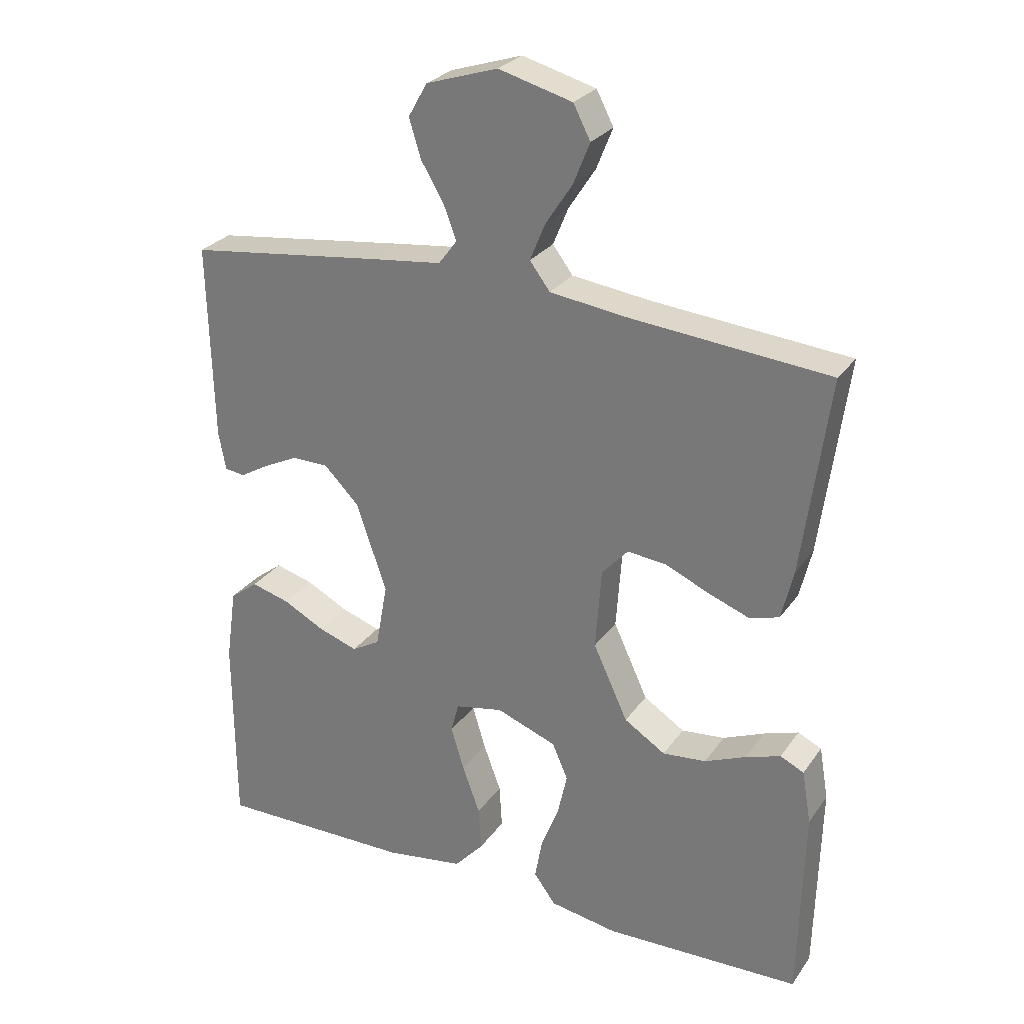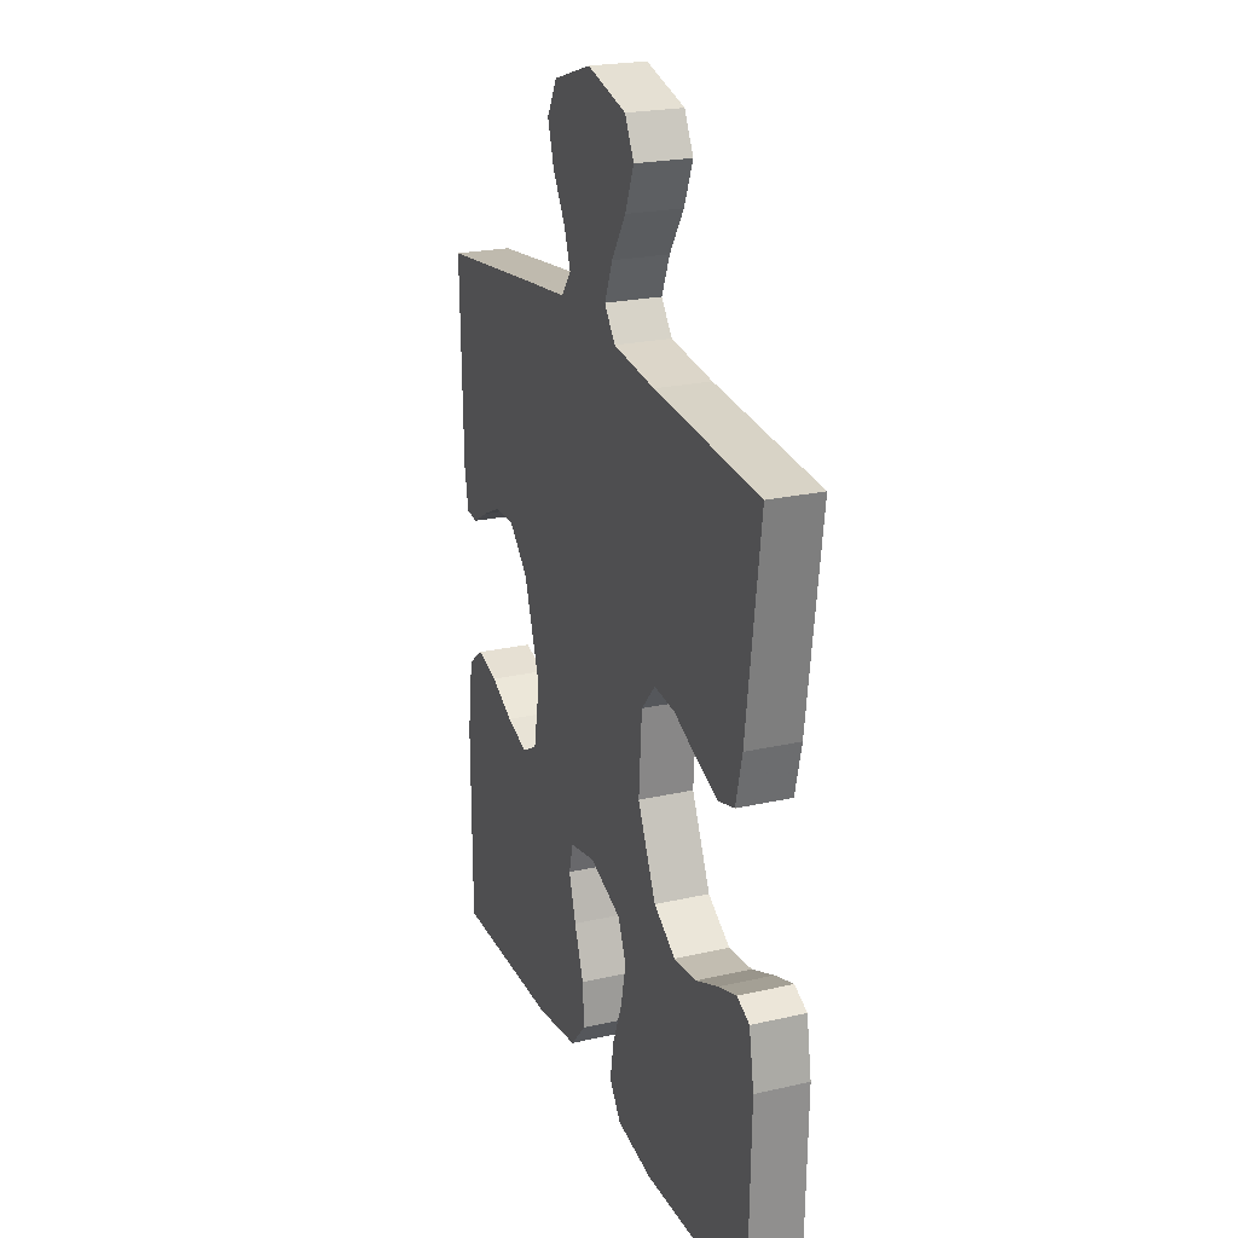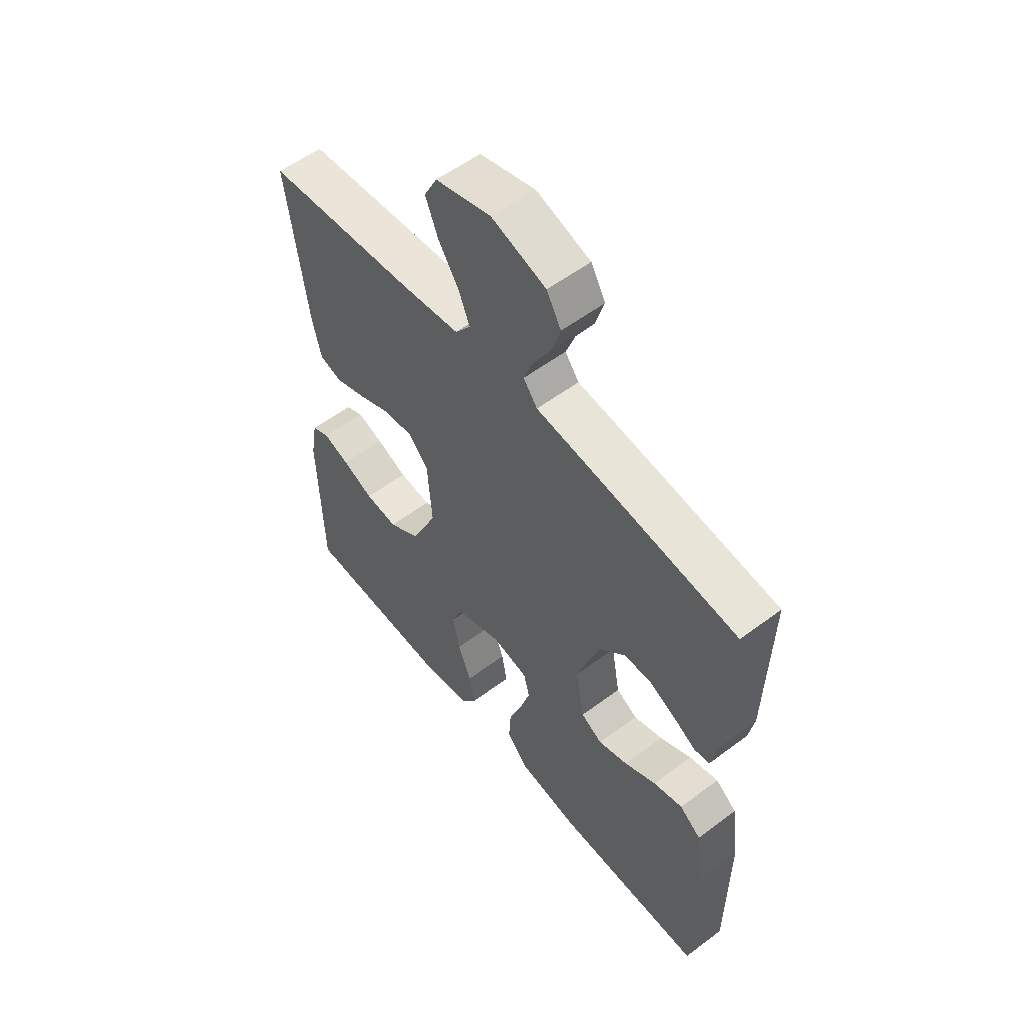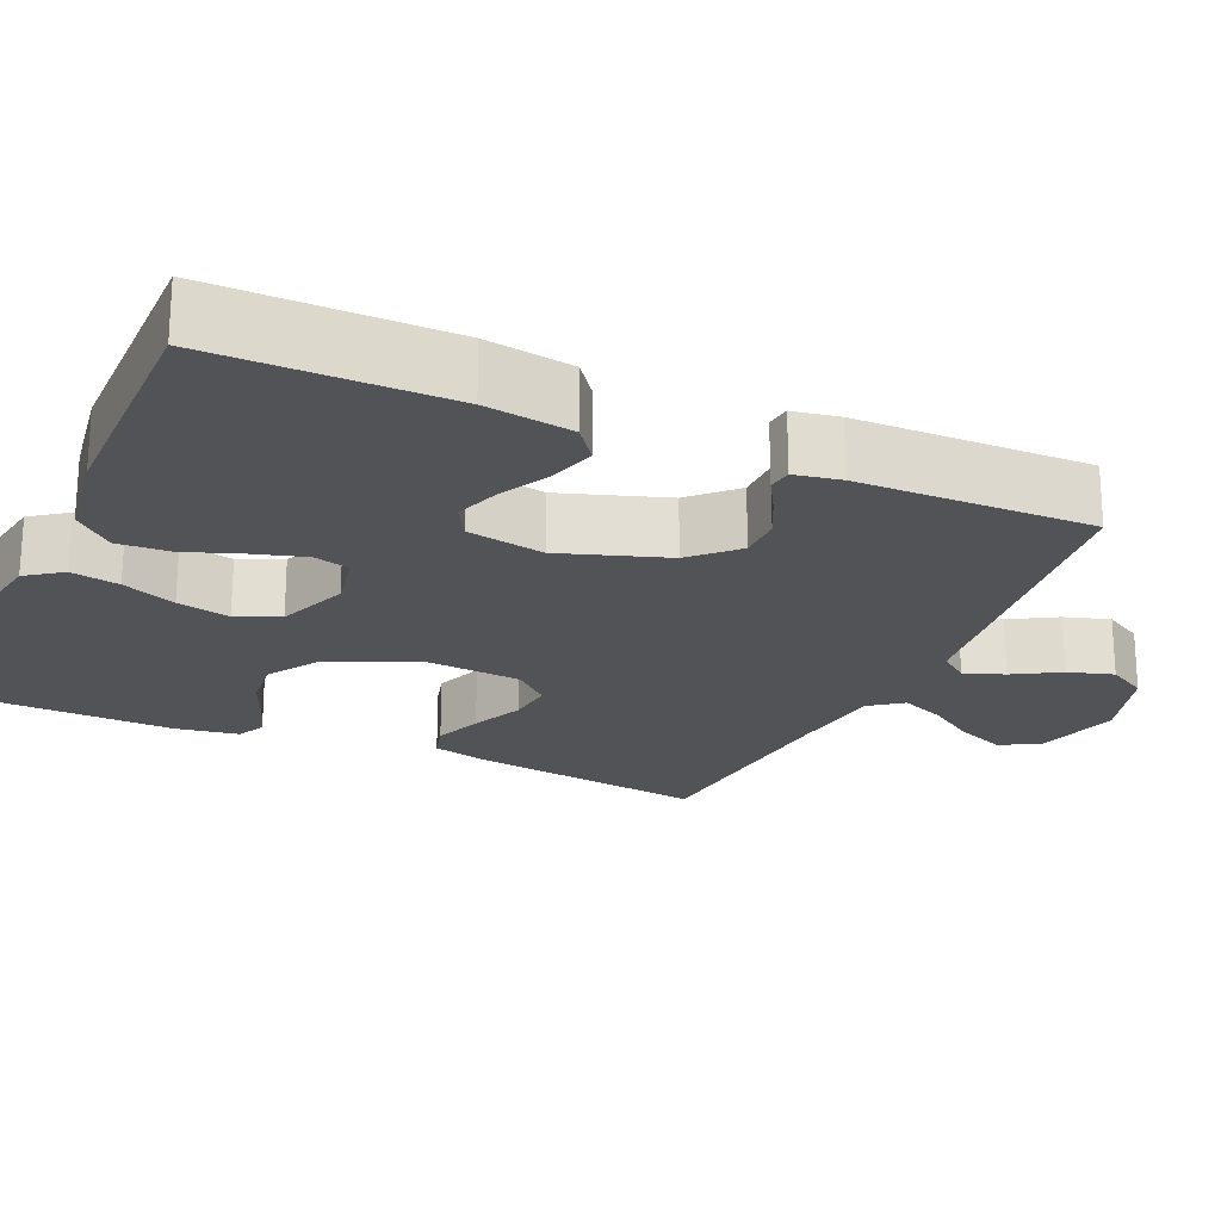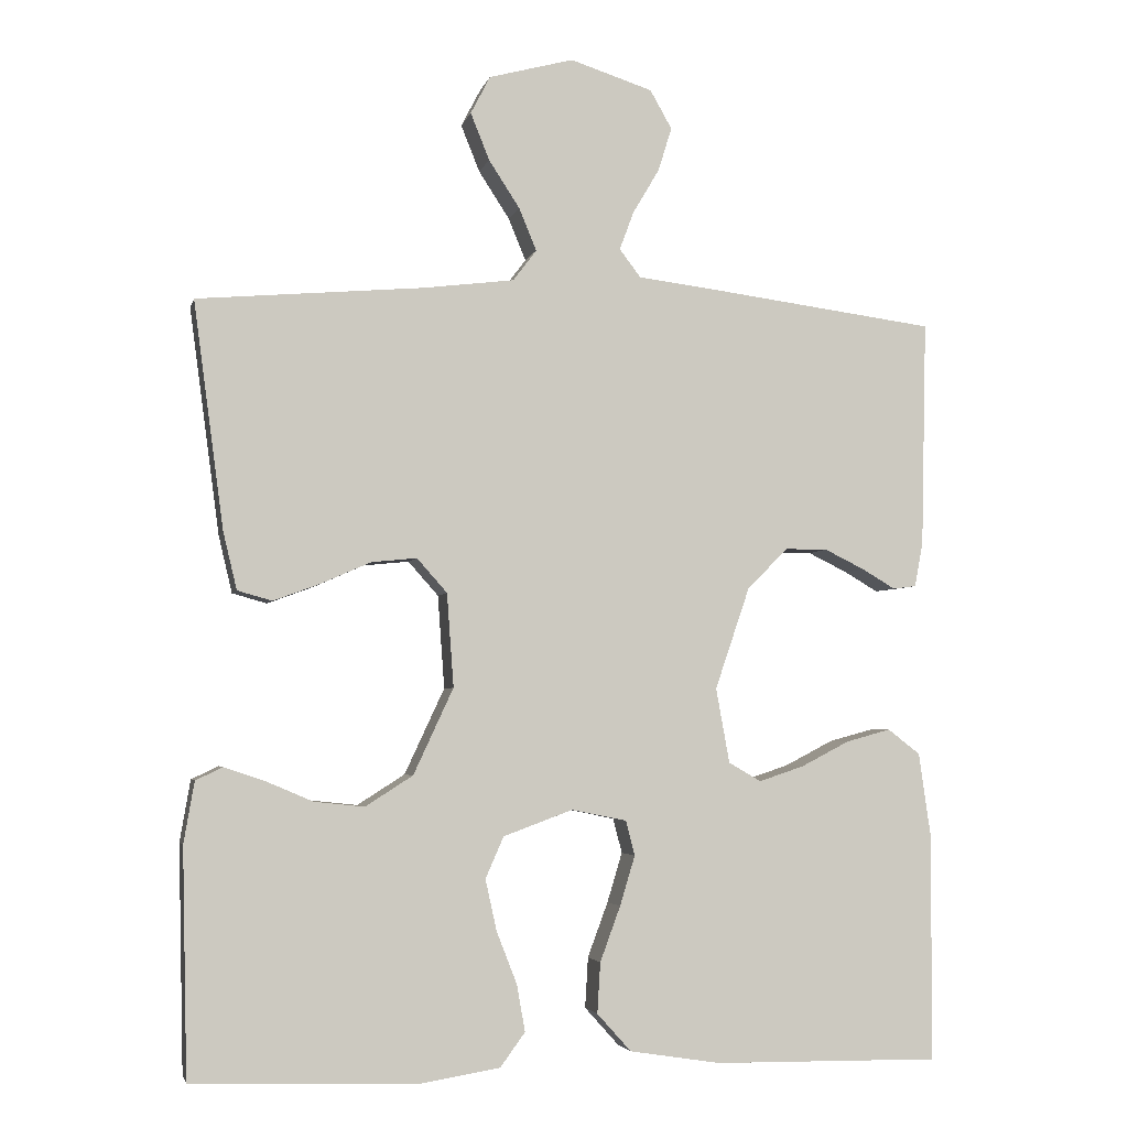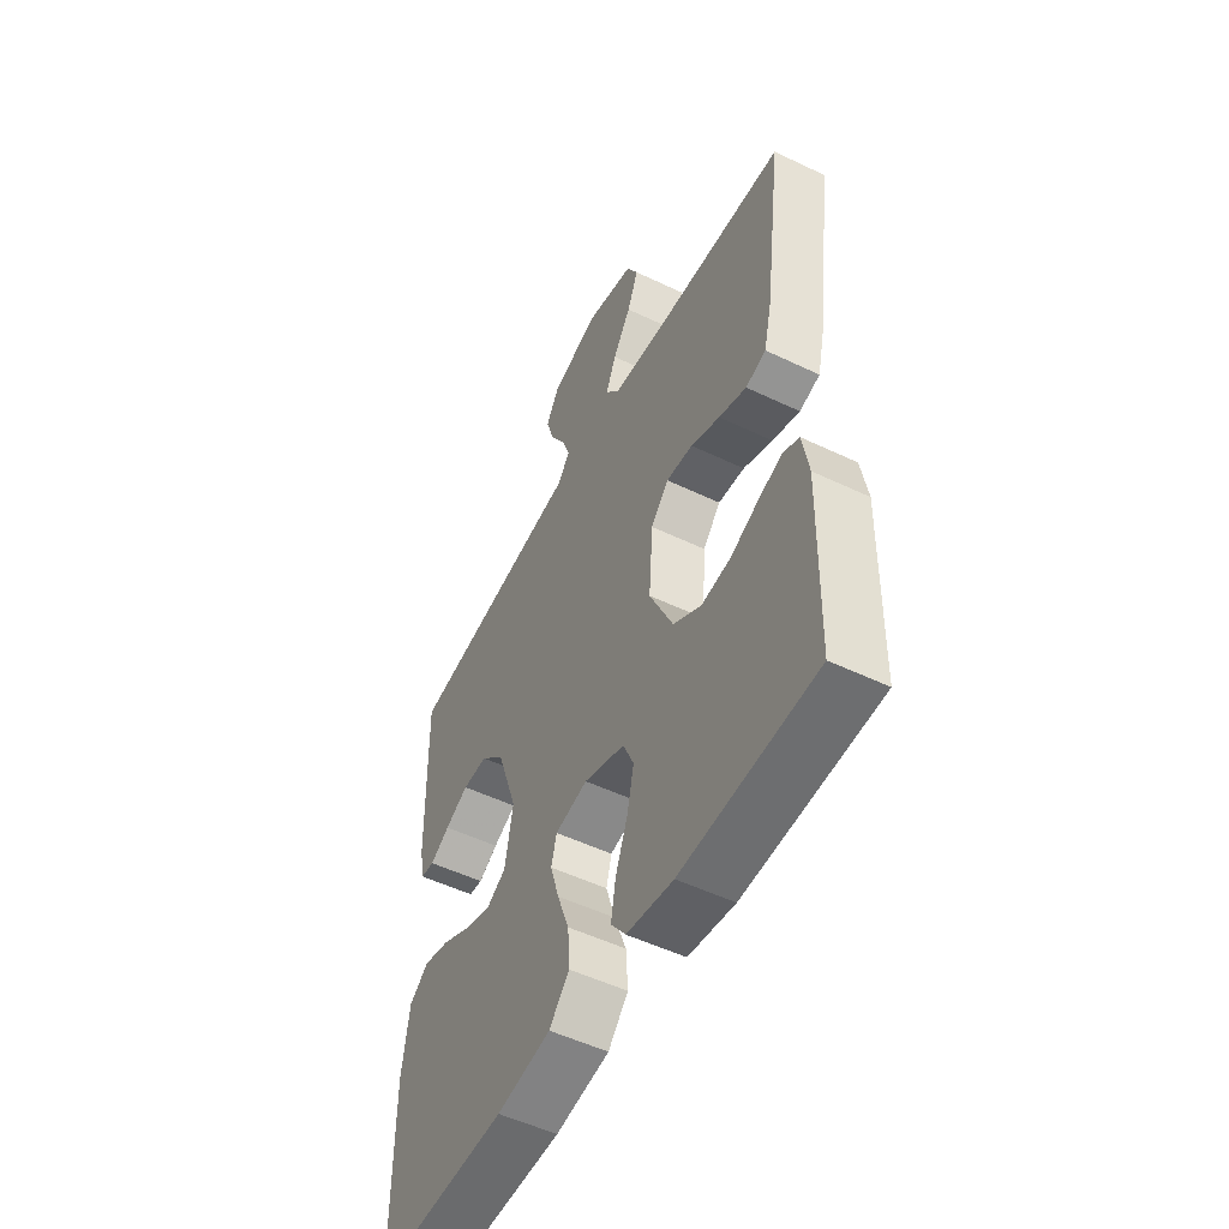
<metadata>
{"format":"obj","ext":"obj","renderer":"f3d","projection":"perspective","resolution":1024,"background":"white","views":[{"elev":27.5,"azim":27.8,"up":"+Z"},{"elev":23.1,"azim":68.9,"up":"+Z"},{"elev":55.9,"azim":-128.2,"up":"+Z"},{"elev":-21.8,"azim":-114.4,"up":"+Y"},{"elev":-3.7,"azim":167.2,"up":"+Z"},{"elev":-52.5,"azim":62.8,"up":"+Z"}]}
</metadata>
<code>
v 0.5 0.07 -0.5
v 0.2 0.07 -0.51
v 0.096 0.07 -0.493
v 0.063 0.07 -0.448
v 0.074 0.07 -0.386
v 0.101 0.07 -0.317
v 0.116 0.07 -0.249
v 0.092 0.07 -0.194
v 0 0.07 -0.16
v -0.073 0.07 -0.175
v -0.085 0.07 -0.221
v -0.065 0.07 -0.287
v -0.038 0.07 -0.36
v -0.034 0.07 -0.427
v -0.079 0.07 -0.477
v -0.2 0.07 -0.496
v -0.5 0.07 -0.5
v -0.501 0.07 -0.2
v -0.485 0.07 -0.088
v -0.442 0.07 -0.055
v -0.383 0.07 -0.071
v -0.319 0.07 -0.104
v -0.259 0.07 -0.124
v -0.216 0.07 -0.099
v -0.198 0.07 0
v -0.244 0.07 0.135
v -0.298 0.07 0.189
v -0.354 0.07 0.189
v -0.407 0.07 0.163
v -0.451 0.07 0.137
v -0.482 0.07 0.141
v -0.493 0.07 0.2
v -0.5 0.07 0.5
v -0.2 0.07 0.539
v -0.094 0.07 0.552
v -0.066 0.07 0.589
v -0.085 0.07 0.64
v -0.12 0.07 0.699
v -0.138 0.07 0.757
v -0.109 0.07 0.808
v 0 0.07 0.843
v 0.112 0.07 0.813
v 0.138 0.07 0.763
v 0.113 0.07 0.701
v 0.072 0.07 0.638
v 0.049 0.07 0.582
v 0.08 0.07 0.541
v 0.2 0.07 0.526
v 0.5 0.07 0.5
v 0.46 0.07 0.2
v 0.442 0.07 0.124
v 0.396 0.07 0.111
v 0.334 0.07 0.134
v 0.268 0.07 0.163
v 0.208 0.07 0.169
v 0.168 0.07 0.124
v 0.159 0.07 0
v 0.212 0.07 -0.114
v 0.275 0.07 -0.154
v 0.341 0.07 -0.147
v 0.404 0.07 -0.12
v 0.457 0.07 -0.102
v 0.493 0.07 -0.119
v 0.507 0.07 -0.2
v 0.5 0 -0.5
v 0.2 0 -0.51
v 0.096 0 -0.493
v 0.063 0 -0.448
v 0.074 0 -0.386
v 0.101 0 -0.317
v 0.116 0 -0.249
v 0.092 0 -0.194
v 0 0 -0.16
v -0.073 0 -0.175
v -0.085 0 -0.221
v -0.065 0 -0.287
v -0.038 0 -0.36
v -0.034 0 -0.427
v -0.079 0 -0.477
v -0.2 0 -0.496
v -0.5 0 -0.5
v -0.501 0 -0.2
v -0.485 0 -0.088
v -0.442 0 -0.055
v -0.383 0 -0.071
v -0.319 0 -0.104
v -0.259 0 -0.124
v -0.216 0 -0.099
v -0.198 0 0
v -0.244 0 0.135
v -0.298 0 0.189
v -0.354 0 0.189
v -0.407 0 0.163
v -0.451 0 0.137
v -0.482 0 0.141
v -0.493 0 0.2
v -0.5 0 0.5
v -0.2 0 0.539
v -0.094 0 0.552
v -0.066 0 0.589
v -0.085 0 0.64
v -0.12 0 0.699
v -0.138 0 0.757
v -0.109 0 0.808
v 0 0 0.843
v 0.112 0 0.813
v 0.138 0 0.763
v 0.113 0 0.701
v 0.072 0 0.638
v 0.049 0 0.582
v 0.08 0 0.541
v 0.2 0 0.526
v 0.5 0 0.5
v 0.46 0 0.2
v 0.442 0 0.124
v 0.396 0 0.111
v 0.334 0 0.134
v 0.268 0 0.163
v 0.208 0 0.169
v 0.168 0 0.124
v 0.159 0 0
v 0.212 0 -0.114
v 0.275 0 -0.154
v 0.341 0 -0.147
v 0.404 0 -0.12
v 0.457 0 -0.102
v 0.493 0 -0.119
v 0.507 0 -0.2
f 60 61 62 63
f 60 63 64 1
f 51 52 53 54
f 49 50 51 54
f 48 49 54 55
f 47 48 55 56
f 42 43 44 45
f 42 45 46
f 41 42 46
f 40 41 46
f 37 38 39 40
f 36 37 40 46
f 35 36 46 47
f 29 30 31 32
f 28 29 32 33
f 27 28 33 34
f 19 20 21 22
f 19 22 23
f 18 19 23
f 17 18 23
f 16 17 23 24
f 12 13 14 15
f 11 12 15 16
f 10 11 16 24
f 3 4 5 6
f 3 6 7
f 2 3 7
f 59 60 1 2
f 58 59 2 7
f 57 58 7 8
f 56 57 8 9
f 26 27 34 35
f 25 26 35 47
f 24 25 47 56
f 9 10 24 56
f 127 126 125 124
f 65 128 127 124
f 118 117 116 115
f 118 115 114 113
f 119 118 113 112
f 120 119 112 111
f 109 108 107 106
f 110 109 106
f 110 106 105
f 110 105 104
f 104 103 102 101
f 110 104 101 100
f 111 110 100 99
f 96 95 94 93
f 97 96 93 92
f 98 97 92 91
f 86 85 84 83
f 87 86 83
f 87 83 82
f 87 82 81
f 88 87 81 80
f 79 78 77 76
f 80 79 76 75
f 88 80 75 74
f 70 69 68 67
f 71 70 67
f 71 67 66
f 66 65 124 123
f 71 66 123 122
f 72 71 122 121
f 73 72 121 120
f 99 98 91 90
f 111 99 90 89
f 120 111 89 88
f 120 88 74 73
f 1 65 66 2
f 2 66 67 3
f 3 67 68 4
f 4 68 69 5
f 5 69 70 6
f 6 70 71 7
f 7 71 72 8
f 8 72 73 9
f 9 73 74 10
f 10 74 75 11
f 11 75 76 12
f 12 76 77 13
f 13 77 78 14
f 14 78 79 15
f 15 79 80 16
f 16 80 81 17
f 17 81 82 18
f 18 82 83 19
f 19 83 84 20
f 20 84 85 21
f 21 85 86 22
f 22 86 87 23
f 23 87 88 24
f 24 88 89 25
f 25 89 90 26
f 26 90 91 27
f 27 91 92 28
f 28 92 93 29
f 29 93 94 30
f 30 94 95 31
f 31 95 96 32
f 32 96 97 33
f 33 97 98 34
f 34 98 99 35
f 35 99 100 36
f 36 100 101 37
f 37 101 102 38
f 38 102 103 39
f 39 103 104 40
f 40 104 105 41
f 41 105 106 42
f 42 106 107 43
f 43 107 108 44
f 44 108 109 45
f 45 109 110 46
f 46 110 111 47
f 47 111 112 48
f 48 112 113 49
f 49 113 114 50
f 50 114 115 51
f 51 115 116 52
f 52 116 117 53
f 53 117 118 54
f 54 118 119 55
f 55 119 120 56
f 56 120 121 57
f 57 121 122 58
f 58 122 123 59
f 59 123 124 60
f 60 124 125 61
f 61 125 126 62
f 62 126 127 63
f 63 127 128 64
f 64 128 65 1

</code>
